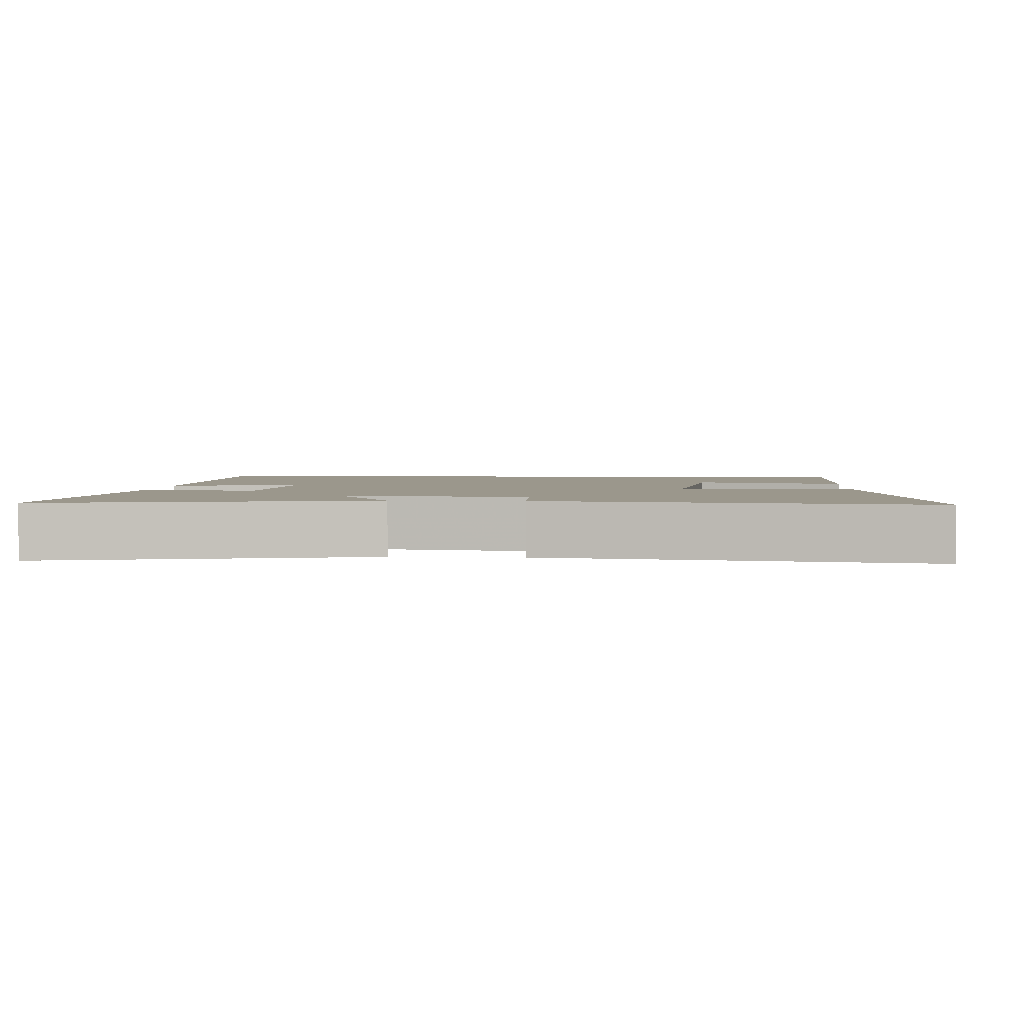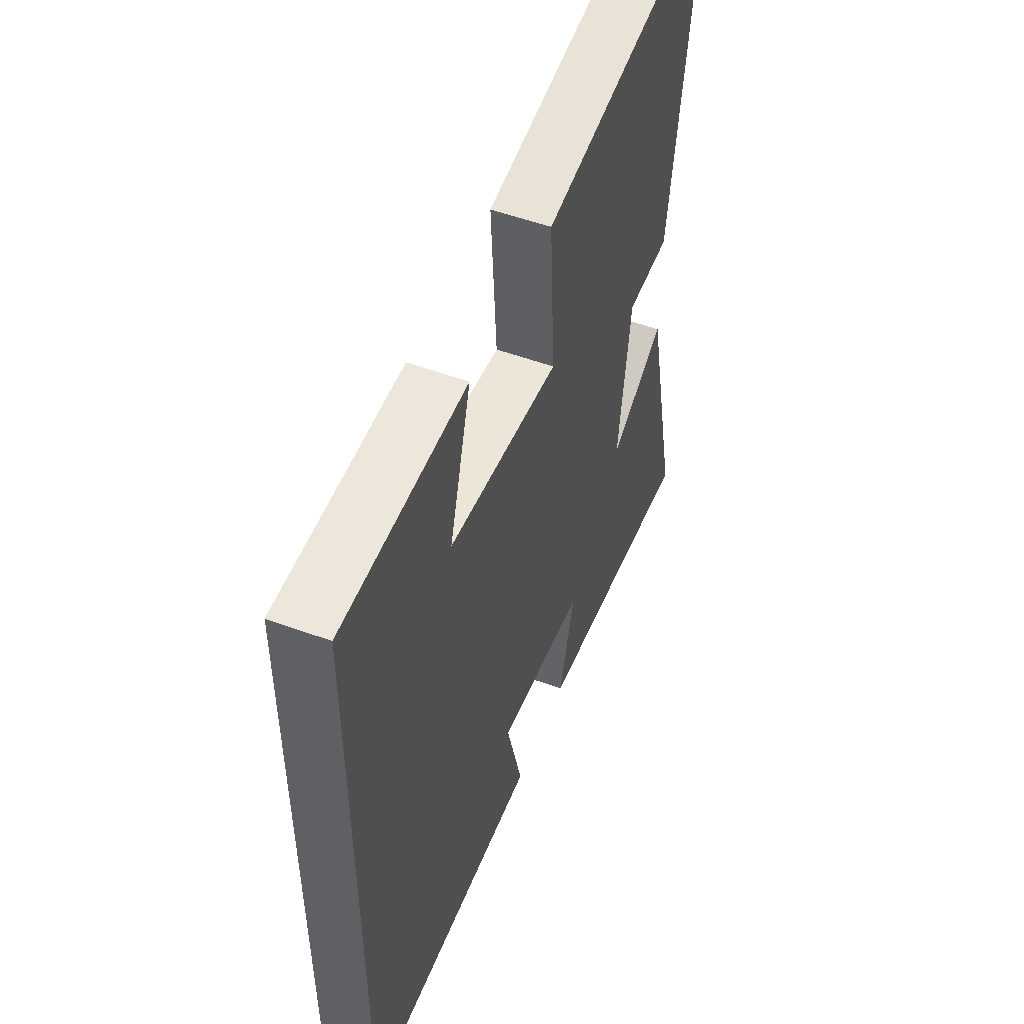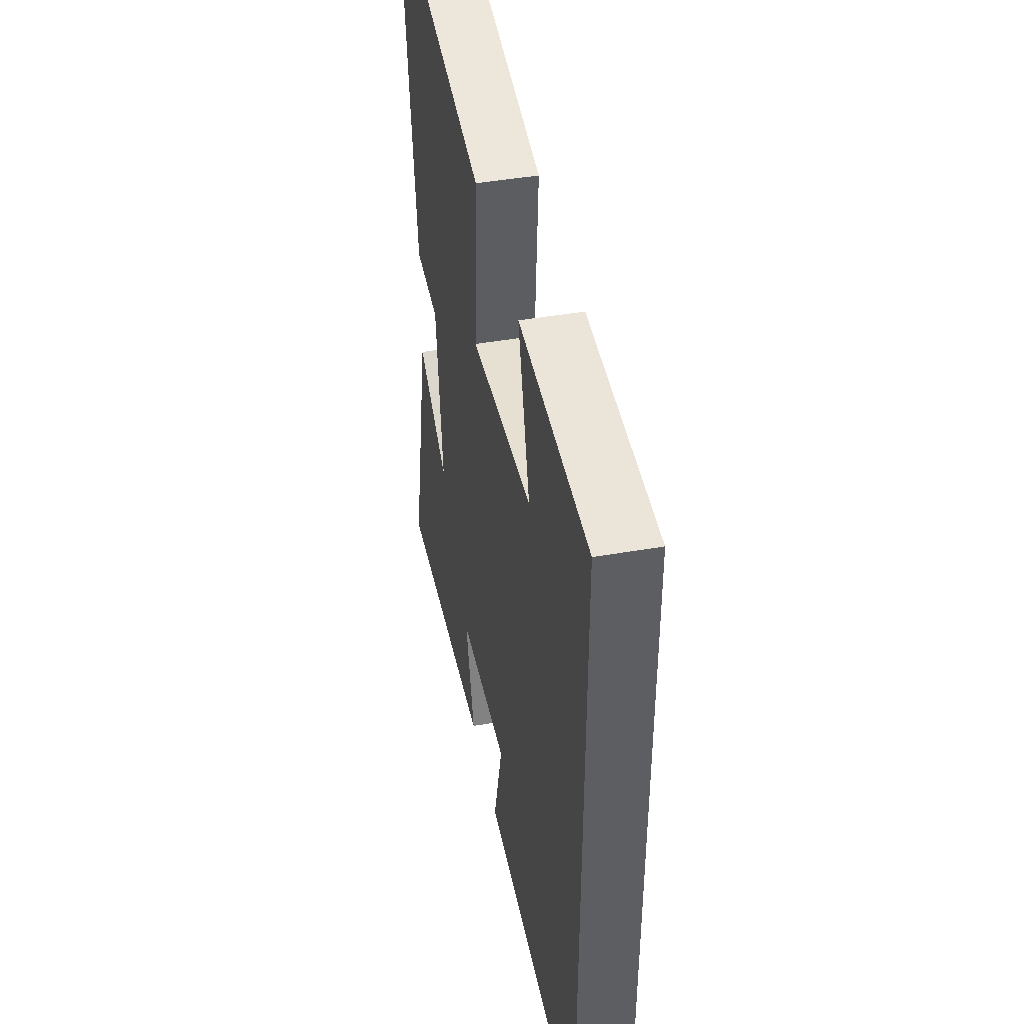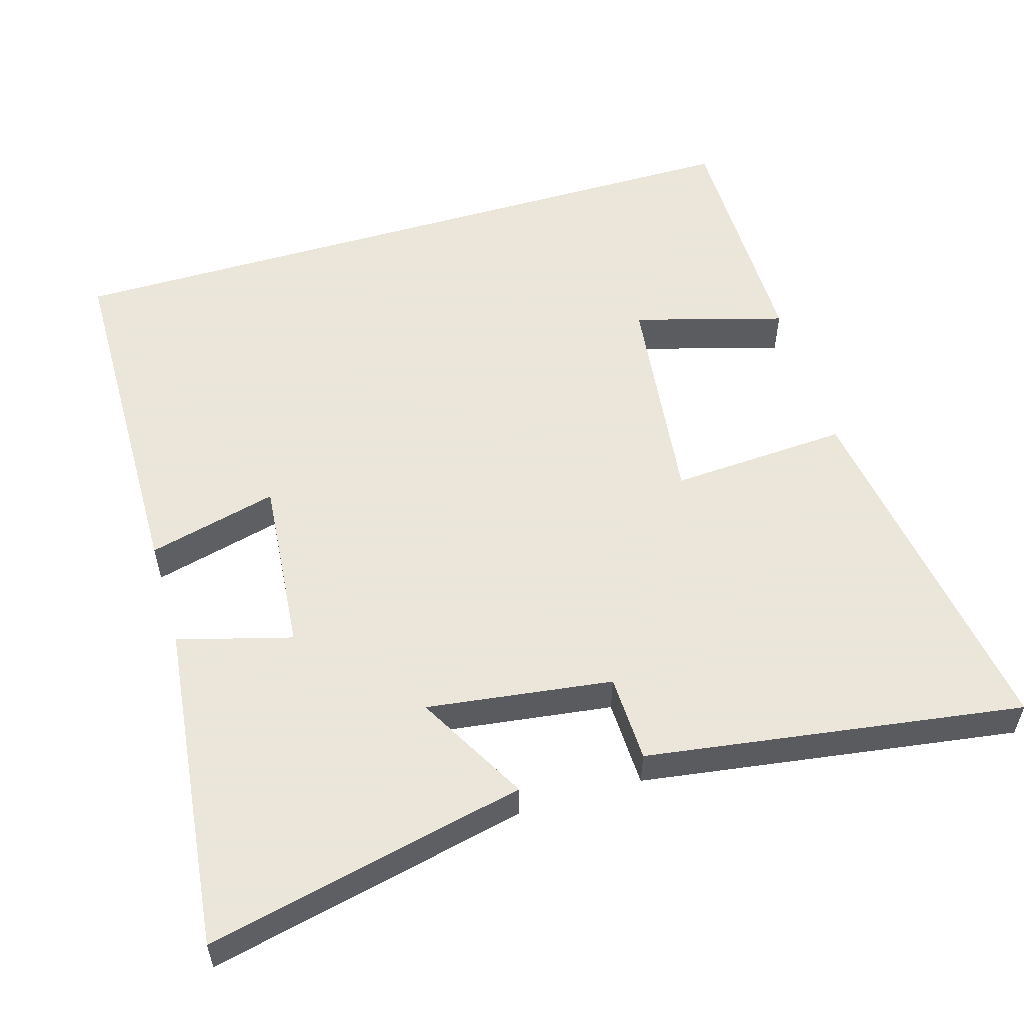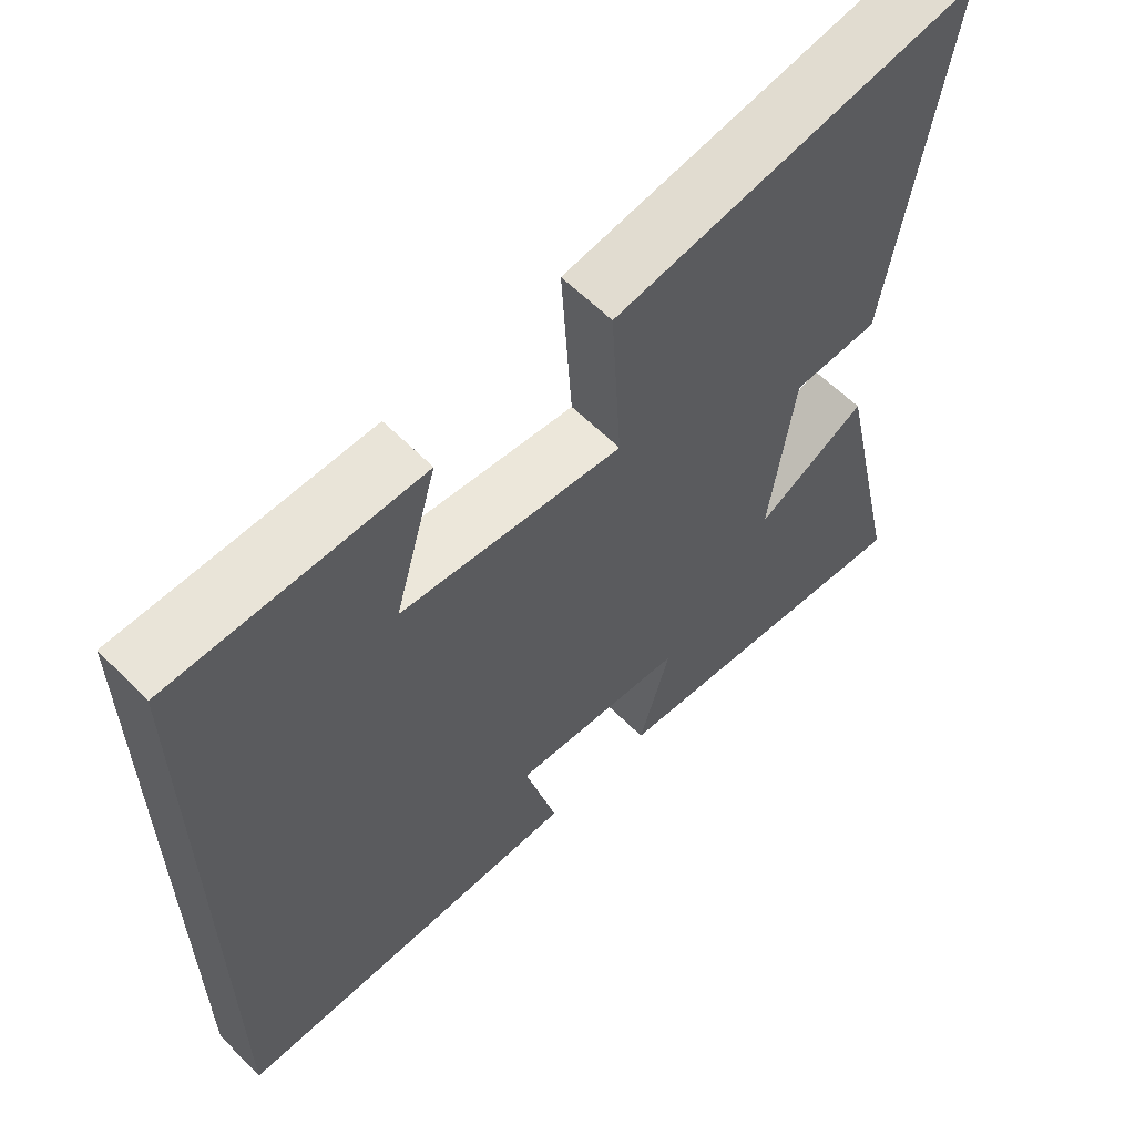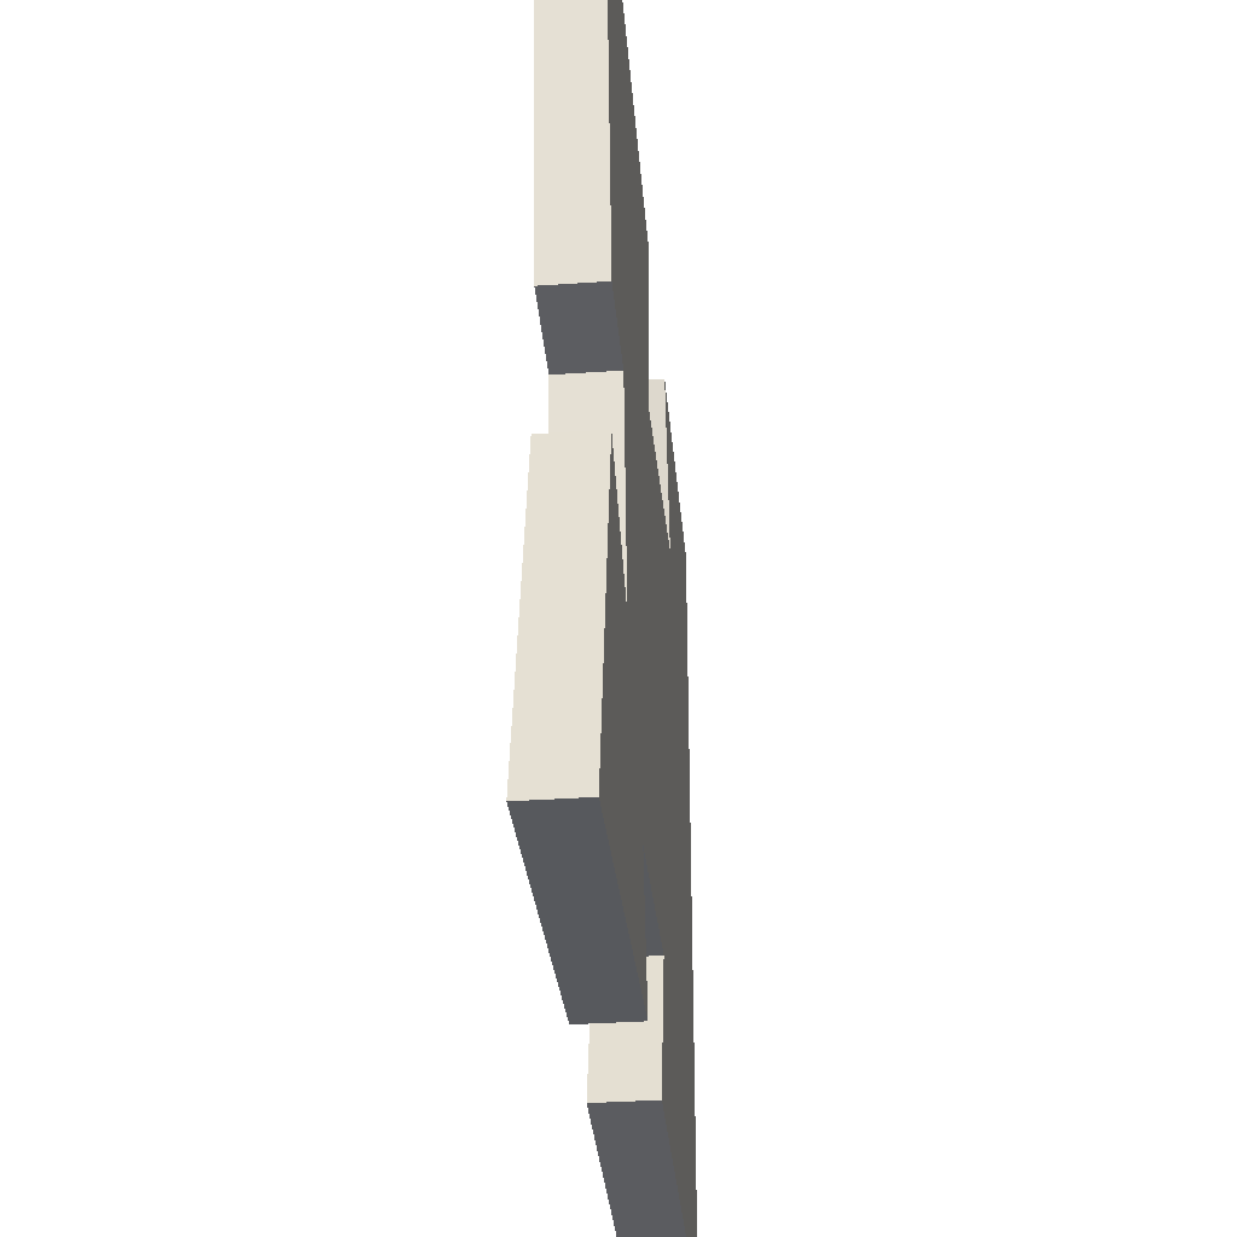
<metadata>
{"format":"obj","ext":"obj","renderer":"f3d","projection":"perspective","resolution":1024,"background":"white","views":[{"elev":2.7,"azim":-86.2,"up":"+Y"},{"elev":52.8,"azim":111.5,"up":"+Z"},{"elev":45.2,"azim":78.6,"up":"+Z"},{"elev":55.0,"azim":-106.6,"up":"+Y"},{"elev":60.6,"azim":135.5,"up":"+Z"},{"elev":-35.8,"azim":-84.8,"up":"+Z"}]}
</metadata>
<code>
v 0.5 0.07 0.5
v 0.5 0.07 -0.493
v 0.009 0.07 -0.5
v 0.054 0.07 -0.322
v -0.188 0.07 -0.344
v -0.145 0.07 -0.5
v -0.597 0.07 -0.551
v -0.5 0.07 -0.114
v -0.346 0.07 -0.199
v -0.38 0.07 0.055
v -0.5 0.07 0.058
v -0.576 0.07 0.573
v -0.074 0.07 0.5
v -0.089 0.07 0.255
v 0.217 0.07 0.293
v 0.158 0.07 0.5
v 0.5 0 0.5
v 0.5 0 -0.493
v 0.009 0 -0.5
v 0.054 0 -0.322
v -0.188 0 -0.344
v -0.145 0 -0.5
v -0.597 0 -0.551
v -0.5 0 -0.114
v -0.346 0 -0.199
v -0.38 0 0.055
v -0.5 0 0.058
v -0.576 0 0.573
v -0.074 0 0.5
v -0.089 0 0.255
v 0.217 0 0.293
v 0.158 0 0.5
f 15 16 1 2
f 14 15 2
f 11 12 13 14
f 10 11 14
f 9 10 14
f 6 7 8 9
f 5 6 9
f 4 5 9 14
f 2 3 4
f 2 4 14
f 18 17 32 31
f 18 31 30
f 30 29 28 27
f 30 27 26
f 30 26 25
f 25 24 23 22
f 25 22 21
f 30 25 21 20
f 20 19 18
f 30 20 18
f 1 17 18 2
f 2 18 19 3
f 3 19 20 4
f 4 20 21 5
f 5 21 22 6
f 6 22 23 7
f 7 23 24 8
f 8 24 25 9
f 9 25 26 10
f 10 26 27 11
f 11 27 28 12
f 12 28 29 13
f 13 29 30 14
f 14 30 31 15
f 15 31 32 16
f 16 32 17 1

</code>
